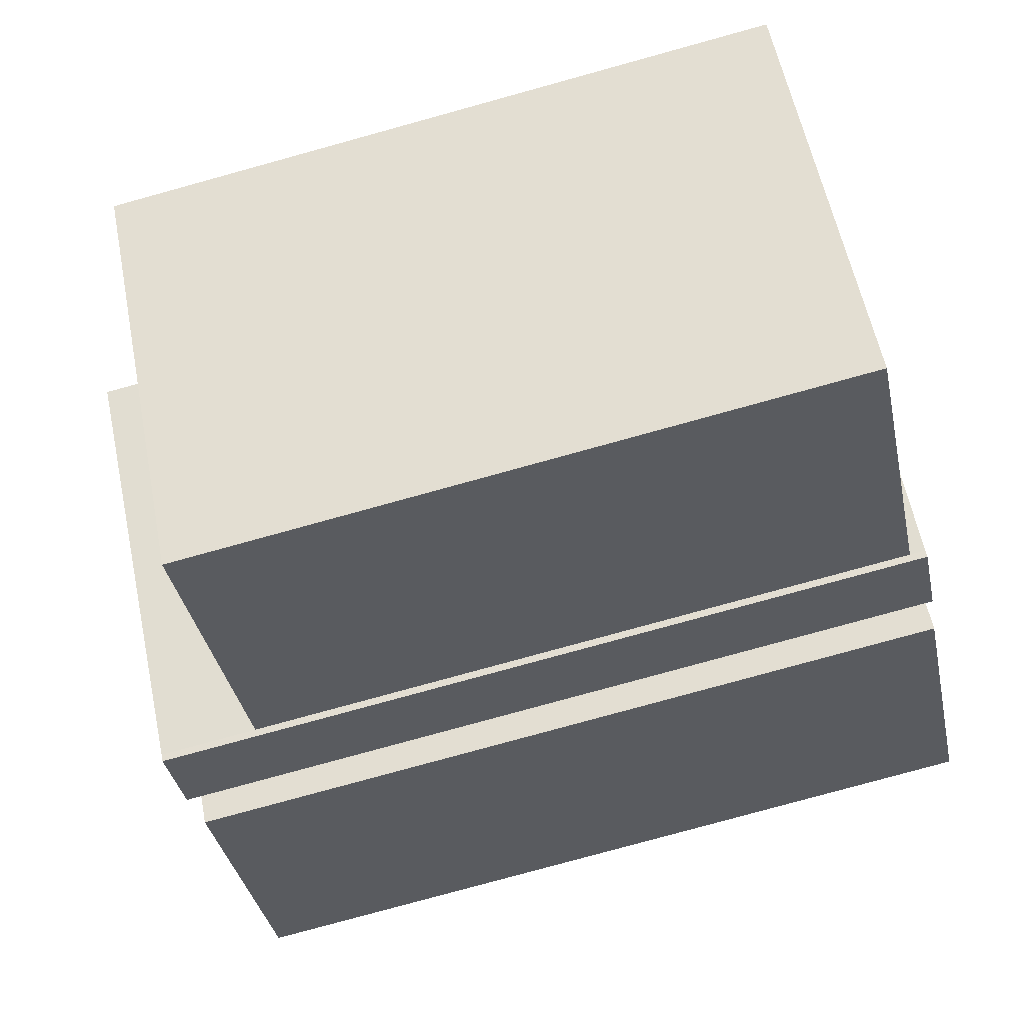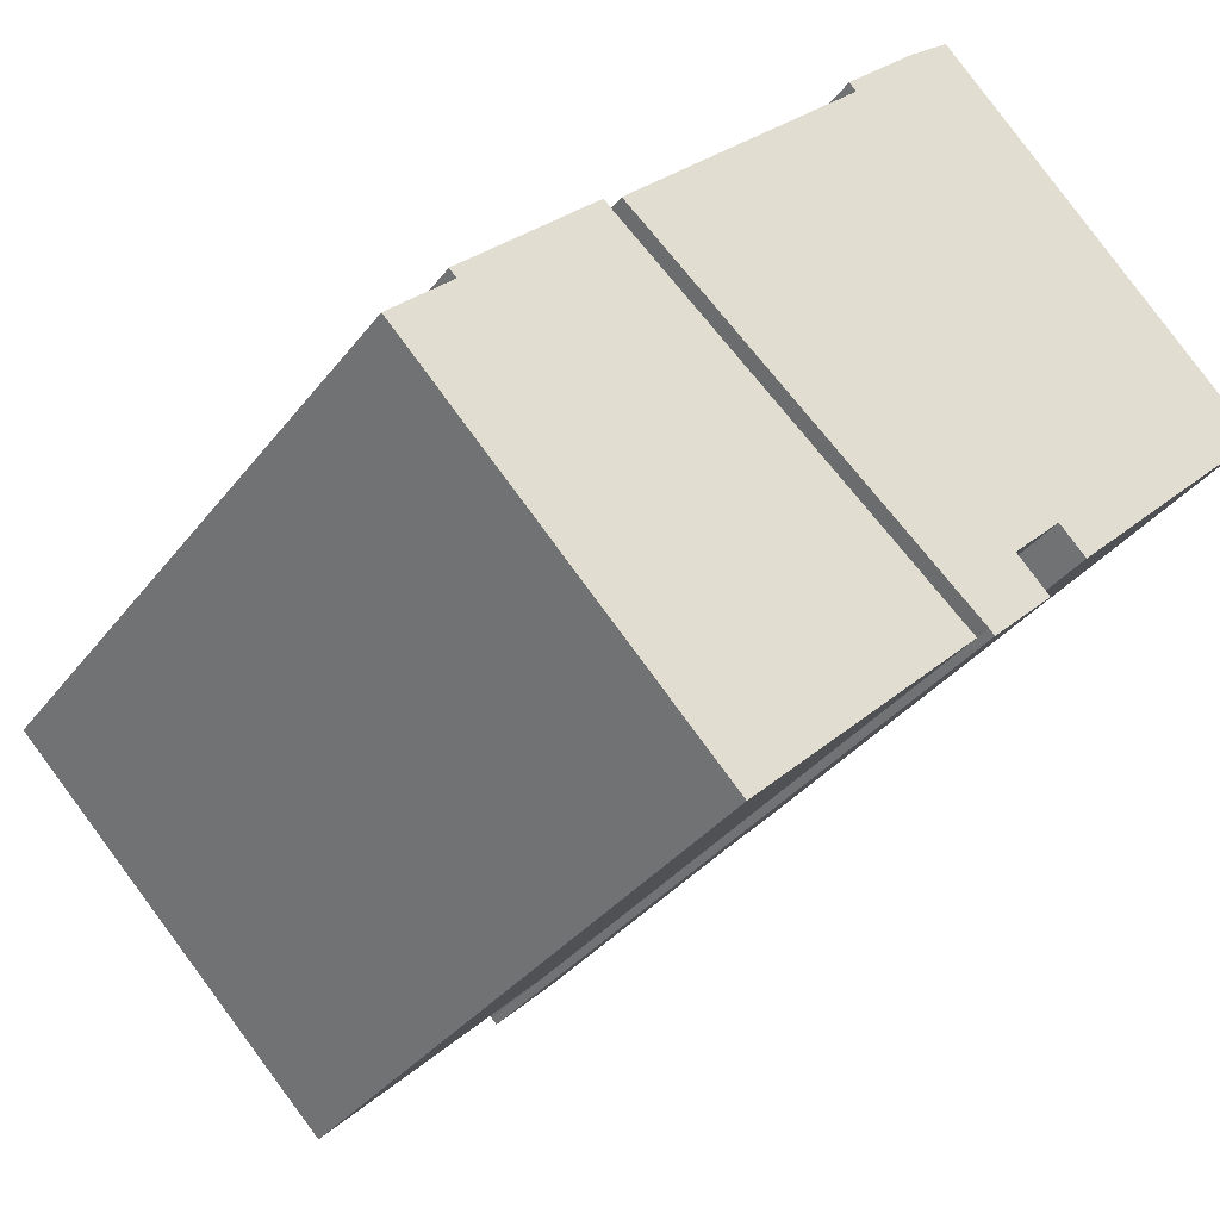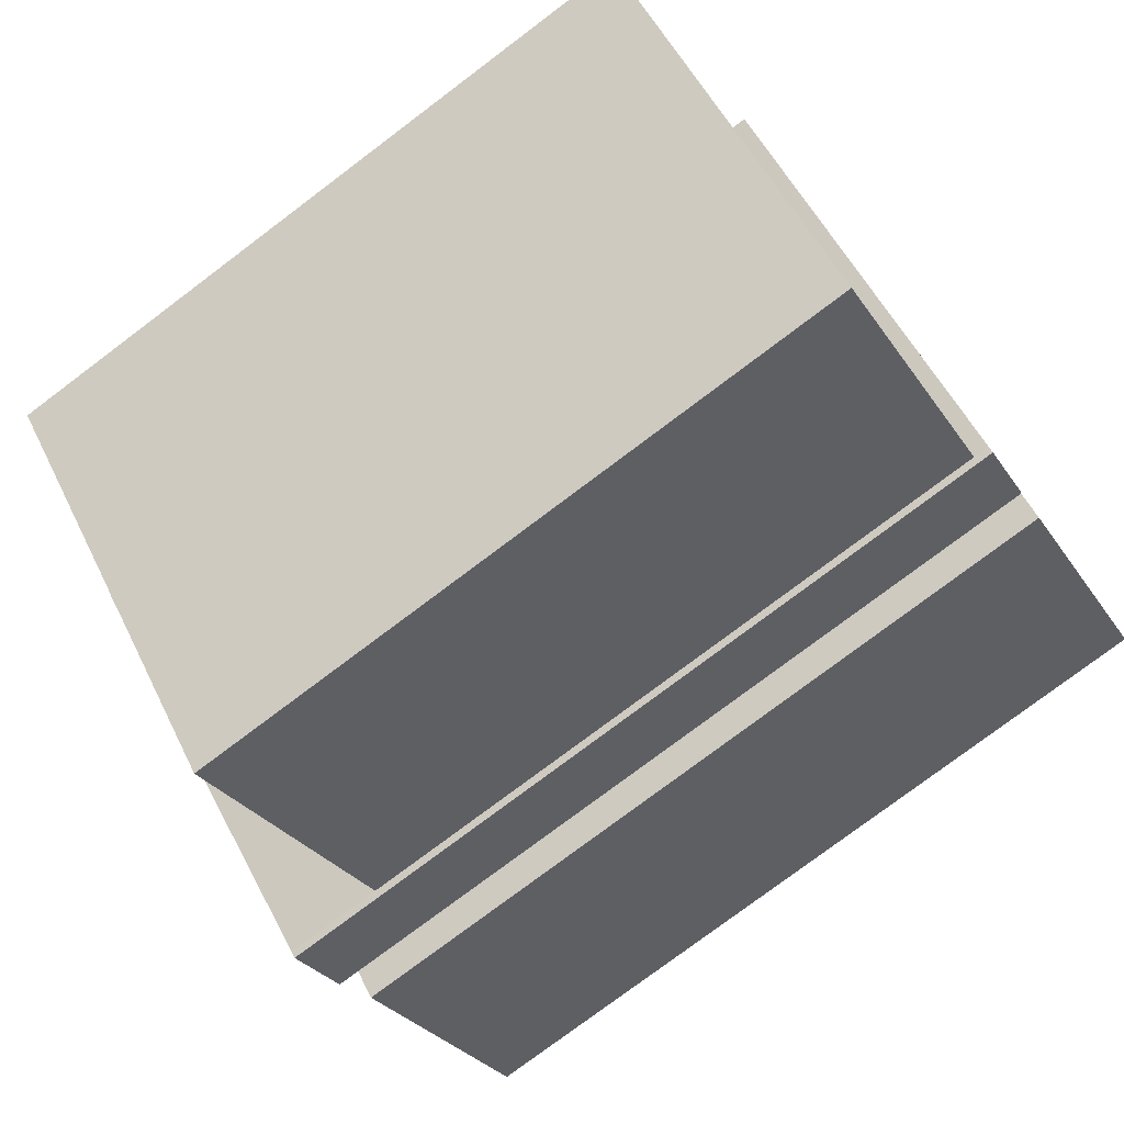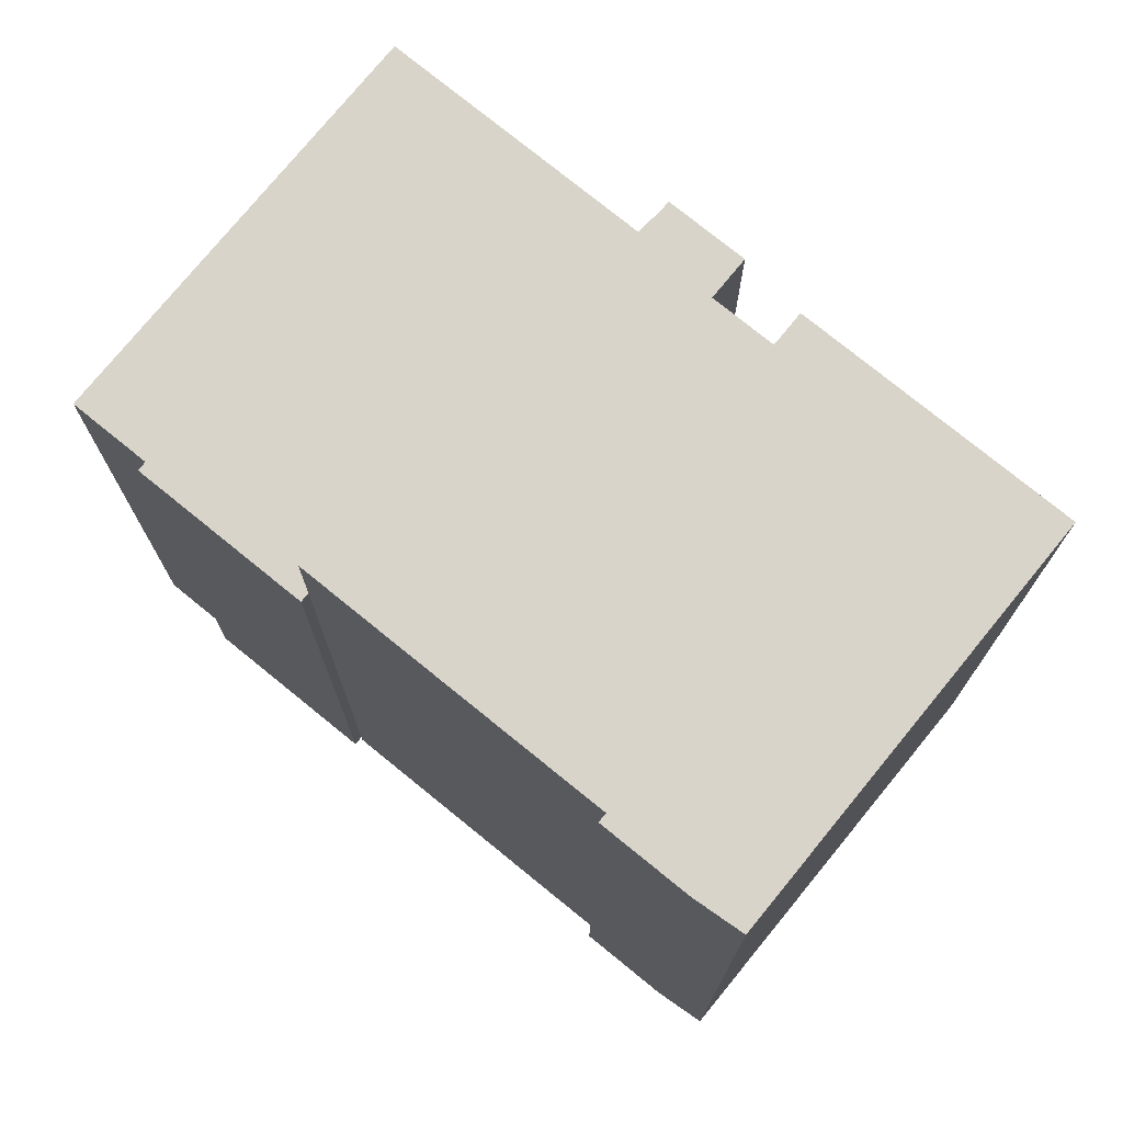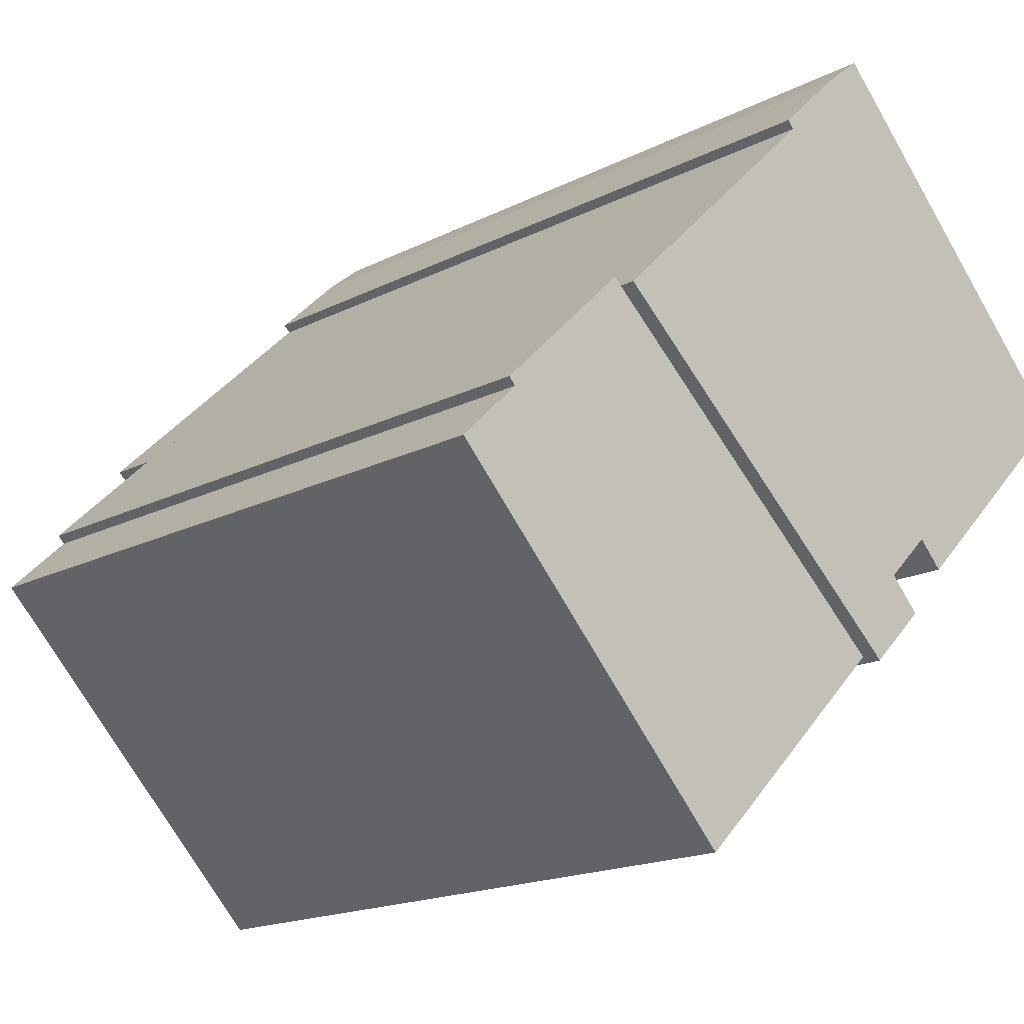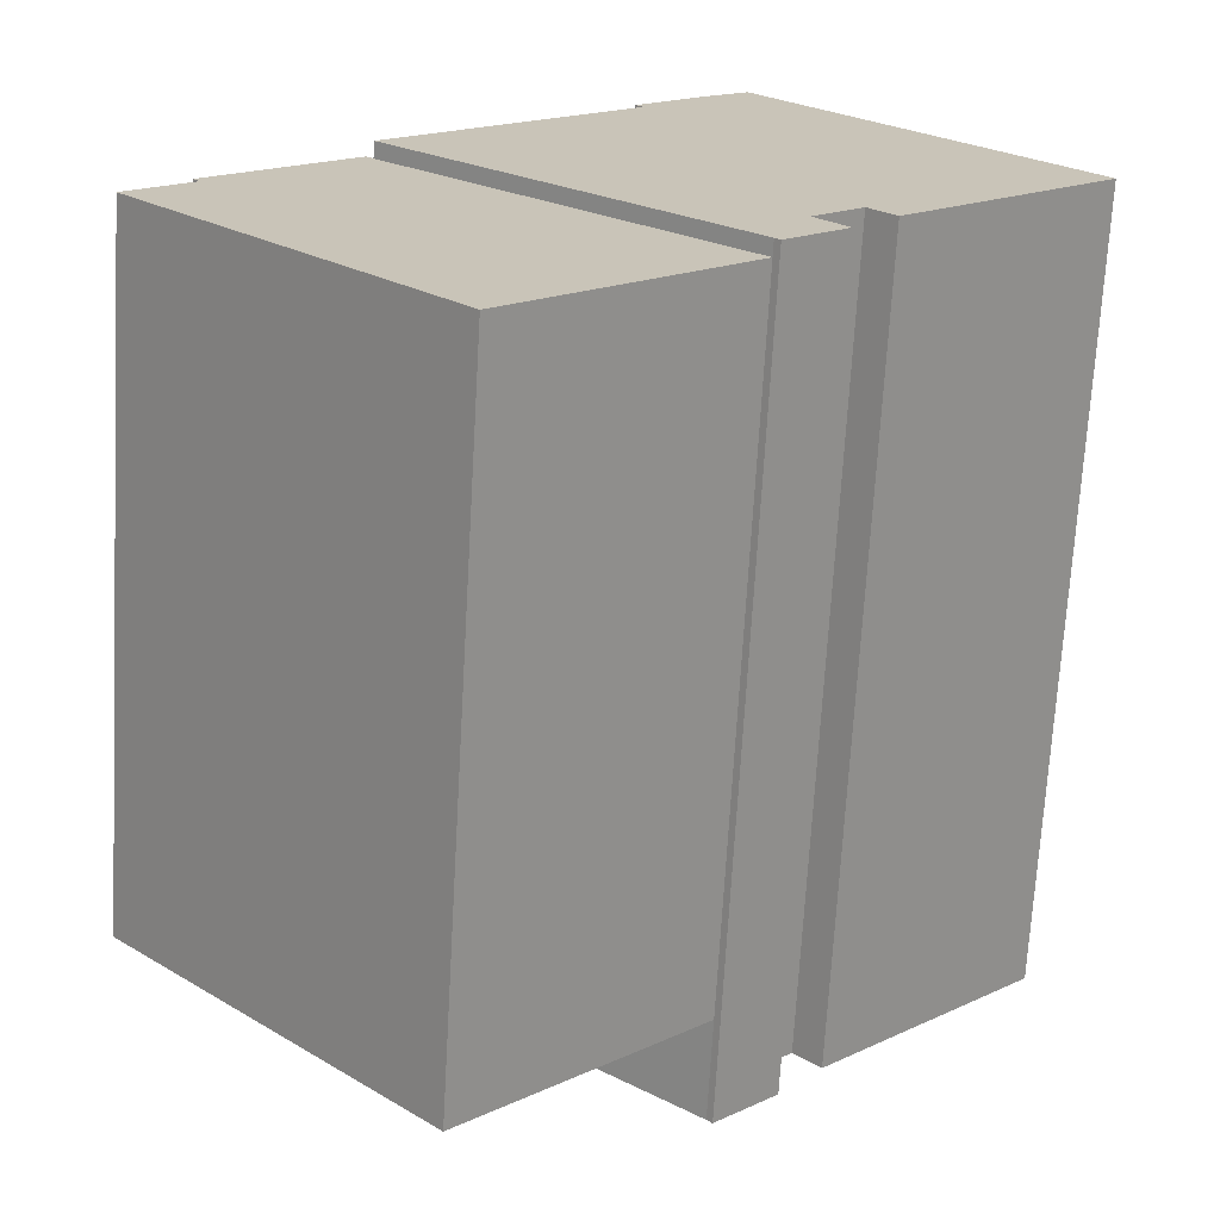
<metadata>
{"format":"obj","ext":"obj","renderer":"f3d","projection":"perspective","resolution":1024,"background":"white","views":[{"elev":-79.1,"azim":-74.6,"up":"+Z"},{"elev":-34.2,"azim":-31.4,"up":"+Z"},{"elev":-77.4,"azim":-53.0,"up":"+Z"},{"elev":75.7,"azim":-5.1,"up":"+Y"},{"elev":-17.2,"azim":-44.3,"up":"+Z"},{"elev":-70.2,"azim":-3.3,"up":"+Z"}]}
</metadata>
<code>
v  3.389 20.11 -15.21
v  0.0004381 20.11 -0.0006522
v  10.05 20.11 -8.707
v  -5.869 20.11 -5.715
v  -4.047 20.11 -3.94
v  -0.2087 20.11 0.2143
v  -0.6533 20.11 -0.2181
v  -5.575 20.11 -5.427
v  -4.255 20.11 -3.726
v  1.527 23.04 1.487
v  10.05 23.04 -8.707
v  0.0005004 23.04 -0.0007449
v  12.02 23.04 -7.119
v  10.21 23.04 -8.871
v  11.07 23.04 -6.147
v  5.574 23.04 5.428
v  12.51 23.04 -4.737
v  19.58 23.04 0.6127
v  13.29 23.04 -5.53
v  7.11 23.04 6.921
v  6.9 23.04 7.136
v  8.977 23.04 9.158
v  10.22 23.04 10.2
v  10.05 5.331e-16 -8.706
v  -5.87 3.499e-16 -5.714
v  3.388 9.31e-16 -15.2
v  1e-05 9.117e-22 -1.489e-05
v  -5.575 3.323e-16 -5.427
v  -4.048 2.412e-16 -3.94
v  -4.256 2.281e-16 -3.726
v  -0.6538 1.331e-17 -0.2174
v  -0.2091 -1.316e-17 0.215
v  8.977 -0.47 9.159
v  6.9 -0.47 7.137
v  7.11 -0.47 6.922
v  10.05 -0.47 -8.706
v  1.526 -0.47 1.488
v  0 -0.47 -2.878e-17
v  5.573 -0.47 5.429
v  10.22 -0.47 10.2
v  11.07 -0.47 -6.146
v  12.02 -0.47 -7.118
v  10.21 -0.47 -8.87
v  12.51 -0.47 -4.737
v  19.58 -0.47 0.6135
v  13.29 -0.47 -5.53
g defaultobject
f 1 2 3
f 2 1 4
f 2 4 5
f 2 5 6
f 6 5 7
f 5 4 8
f 9 7 5
f 10 11 12
f 11 13 14
f 13 11 10
f 13 10 15
f 15 10 16
f 15 16 17
f 17 18 19
f 18 17 16
f 18 16 20
f 18 20 21
f 18 21 22
f 18 22 23
f 24 25 26
f 25 24 27
f 25 27 28
f 28 27 29
f 29 27 30
f 30 27 31
f 31 27 32
f 33 34 35
f 36 37 38
f 37 36 39
f 39 36 35
f 35 36 33
f 33 36 40
f 40 36 41
f 41 36 42
f 42 36 43
f 40 44 45
f 44 40 41
f 45 44 46
f 4 26 25
f 26 4 1
f 8 25 28
f 25 8 4
f 5 28 29
f 28 5 8
f 9 29 30
f 29 9 5
f 7 30 31
f 30 7 9
f 6 31 32
f 31 6 7
f 27 6 32
f 6 27 2
f 24 2 27
f 2 24 3
f 10 38 37
f 38 10 12
f 16 37 39
f 37 16 10
f 20 39 35
f 39 20 16
f 21 35 34
f 35 21 20
f 22 34 33
f 34 22 21
f 23 33 40
f 33 23 22
f 45 23 40
f 23 45 18
f 46 18 45
f 18 46 19
f 17 46 44
f 46 17 19
f 41 17 44
f 17 41 15
f 42 15 41
f 15 42 13
f 43 13 42
f 13 43 14
f 11 43 36
f 43 11 14
f 12 36 38
f 36 12 11
f 26 3 24
f 3 26 1

</code>
